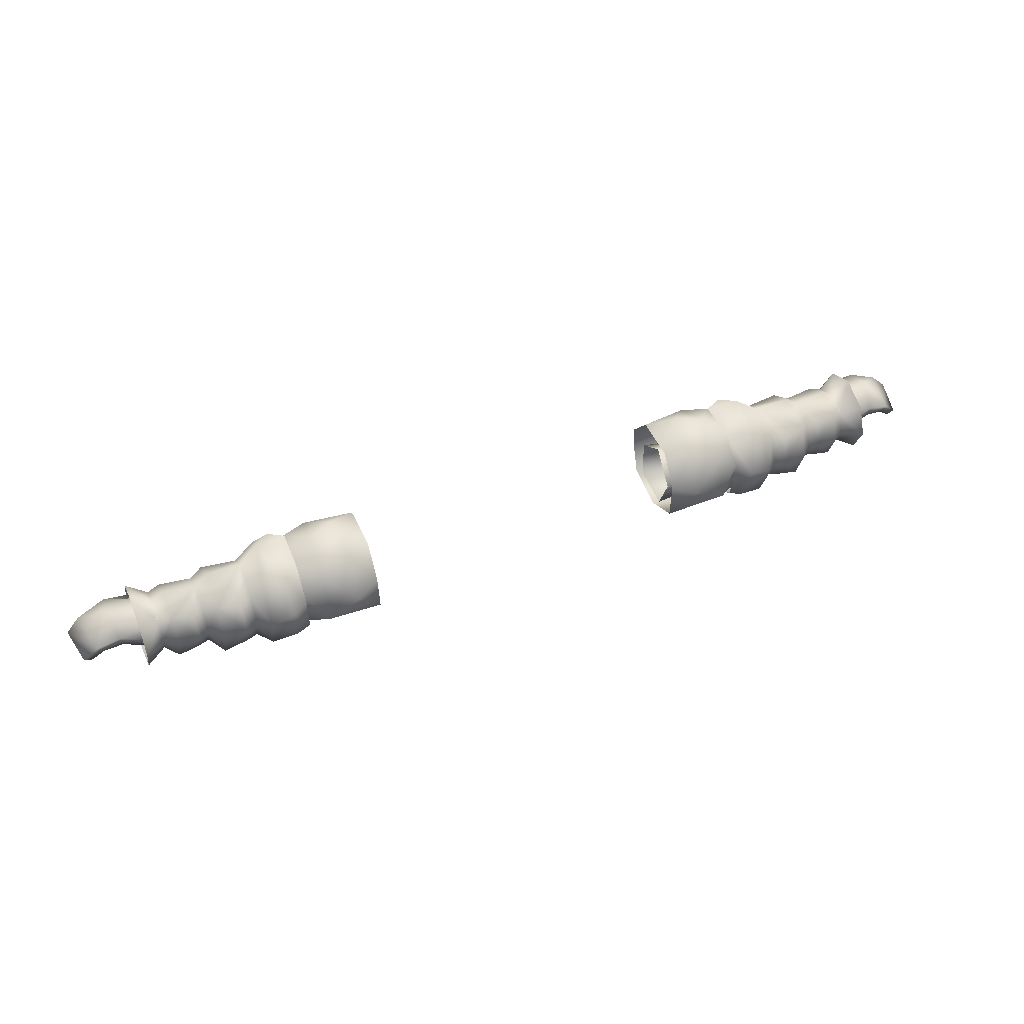
<metadata>
{"format":"obj","ext":"obj","renderer":"f3d","projection":"perspective","resolution":1024,"background":"white","views":[{"elev":47.7,"azim":157.5,"up":"+Y"}]}
</metadata>
<code>
g mesh00
v -48.62 37.58 -7.416
v -49.28 37.61 -7.403
v -45.39 42.7 -0.7219
v -71.66 36.65 -6.826
v -49.28 37.61 -7.403
v -49.21 33.13 -7.711
v -70.46 40.66 0.0633
v -45.39 42.7 -0.7219
v -70.89 40.6 -5.348
v -49.28 37.61 -7.403
v -71.66 36.65 -6.826
v -48.19 35.88 2.689
v -69.9 37.03 2.619
v -45.7 30.27 -1.084
v -69.94 33.19 0.5669
v -49.21 33.13 -7.711
v -70.37 32.99 -5.071
v -71.66 36.65 -6.826
f 1 2 3
f 4 5 6
f 7 8 9
f 9 8 10
f 9 10 11
f 12 13 14
f 14 13 15
f 14 15 16
f 16 15 17
f 16 17 18
v -51.18 29.92 -9.904
v -43.95 28.56 -5.94
v -50.89 28.28 -4.737
v -43.88 36.88 5.484
v -47.56 35.78 5.422
v -45.76 30.69 3.581
v -55.93 41.48 -8.98
v -60.03 42.71 -8.765
v -53.41 43.79 -1.257
v -53.55 31.29 -8.094
v -55.93 31.44 -8.98
v -53.55 36.44 -10.45
v -55.69 36.44 -11.11
v -53.55 41.64 -8.094
v -50.89 28.28 -4.737
v -53.54 29.17 -3.635
v -51.18 29.92 -9.904
v -49.28 37.61 -7.403
v -48.62 37.58 -7.416
v -49.21 33.13 -7.711
v -48.55 33.03 -7.718
v -45.7 30.27 -1.084
v -35.16 39.93 -0.3145
v -35.24 40.87 -4.539
v -45.39 42.7 -0.7219
v -39.98 37.55 -6.802
v -48.62 37.58 -7.416
v -51.41 41.43 2.741
v -51.23 43.98 -1.592
v -53.55 42.88 -2.17
v -53.55 40.73 -6.492
v -51.41 31.53 -7.162
v -53.55 36.4 -8.616
v -51.23 35.83 -9.702
v -51.16 41.59 -7.339
v -39.98 37.55 -6.802
v -39.91 32.93 -7.097
v -45.7 30.27 -1.084
v -34.58 31.06 -3.796
v -35.43 32.02 0.02719
v -43.95 28.56 -5.94
v -51.18 29.92 -9.904
v -46.47 30.94 -10.62
v -51.23 37.24 -12.29
v -46.99 38.74 -12.54
v -50.96 44.78 -8.151
v -47.23 45.19 -7.339
v -59.95 36.44 -10.82
v -55.69 36.44 -11.11
v -60.03 30.22 -8.765
v -55.93 31.44 -8.98
v -53.54 29.17 -3.635
v -53.55 31.29 -8.094
v -51.18 29.92 -9.904
v -53.55 36.44 -10.45
v -51.23 37.24 -12.29
v -53.55 41.64 -8.094
v -50.96 44.78 -8.151
v -59.95 36.44 -10.82
v -60.03 42.71 -8.765
v -55.69 36.44 -11.11
v -55.93 41.48 -8.98
v -53.41 43.79 -1.257
v -49.6 45.9 0.2934
v -47.23 45.19 -7.339
v -44.09 44.68 -6.206
v -46.99 38.74 -12.54
v -44.22 39.96 -11.37
v -46.47 30.94 -10.62
v -43.9 32.04 -10.39
v -43.95 28.56 -5.94
v -43.99 44.34 1.978
v -44.16 44.4 -5.387
v -44.32 40.1 -10.49
v -43.94 32.8 -9.925
v -43.75 29.37 -5.859
v -47.56 28.86 -1.537
v -43.88 28.83 -2.607
v -43.88 30.88 3.398
v -50.89 28.28 -4.737
v -43.95 28.56 -5.94
v -46.79 27.92 -0.9751
v -46.77 45.18 2.746
v -43.93 44.74 1.503
v -49.6 45.9 0.2934
v -49.6 45.9 0.2934
v -43.93 44.74 1.503
v -44.09 44.68 -6.206
v -35.16 39.93 -0.3145
v -45.39 42.7 -0.7219
v -41.48 35.7 3.069
v -48.19 35.88 2.689
v -35.43 32.02 0.02719
v -41.48 35.7 3.069
v -48.19 35.88 2.689
f 19 20 21
f 22 23 24
f 25 26 27
f 28 29 30
f 30 29 31
f 30 31 32
f 33 34 35
f 36 37 38
f 38 37 39
f 38 39 40
f 41 42 43
f 43 42 44
f 43 44 45
f 46 47 48
f 48 47 49
f 50 51 52
f 52 51 49
f 52 49 53
f 53 49 47
f 37 54 39
f 39 54 55
f 39 55 56
f 56 55 57
f 56 57 58
f 59 60 61
f 61 60 62
f 61 62 63
f 63 62 64
f 63 64 65
f 66 67 68
f 68 67 69
f 68 69 70
f 70 69 71
f 70 71 72
f 72 71 73
f 72 73 74
f 74 73 75
f 74 75 76
f 77 78 79
f 79 78 80
f 79 80 75
f 75 80 81
f 75 81 76
f 76 81 82
f 76 82 83
f 83 82 84
f 83 84 85
f 85 84 86
f 85 86 87
f 87 86 88
f 87 88 89
f 23 22 46
f 46 22 90
f 46 90 47
f 47 90 91
f 47 91 53
f 53 91 92
f 53 92 52
f 52 92 93
f 52 93 50
f 50 93 94
f 50 94 95
f 95 94 96
f 95 96 24
f 24 96 97
f 24 97 22
f 98 99 100
f 101 102 103
f 104 105 106
f 107 108 109
f 109 108 110
f 111 112 40
f 40 112 113
v -45.39 42.7 -0.7219
v -70.46 40.66 0.0633
v -69.9 37.03 2.619
v -69.9 37.03 2.619
v -48.19 35.88 2.689
v -45.39 42.7 -0.7219
f 114 115 116
f 117 118 119
v -70.46 40.21 -5.734
v -68.14 41.71 -7.252
v -70.46 36.45 -7.436
v -62.35 36.45 -8.544
v -59.95 36.44 -10.82
v -60.03 30.22 -8.765
v -53.55 41.32 2.143
v -53.41 43.79 -1.257
v -59.74 44.97 -2.21
v -62.35 40.65 1.688
v -62.35 42.78 -2.346
v -68.41 43.48 -1.996
v -51.38 36.43 6.37
v -49.62 42.82 3.99
v -68.07 36.45 -8.981
v -64.13 36.45 -9.132
v -68.14 31.23 -7.252
v -64.36 32.25 -7.345
v -62.35 30.18 -2.346
v -68.17 29.66 -2.026
v -70.46 31.19 -1.807
v -70.46 31.19 -1.807
v -68.17 29.66 -2.026
v -70.47 32.95 2.066
v -68.15 32.46 2.62
v -70.47 36.45 3.768
v -68.29 36.45 4.339
v -70.46 41.76 -1.807
v -62.35 42.78 -2.346
v -59.74 44.97 -2.21
v -60.03 42.71 -8.765
v -53.41 43.79 -1.257
v -62.35 30.18 -2.346
v -59.9 28.6 -3.277
v -62.35 32.28 1.688
v -60.03 31.68 3.028
v -62.35 36.44 3.714
v -60.17 36.44 5.075
v -62.35 32.02 -6.518
v -62.35 40.92 -6.518
v -53.55 31.59 2.143
v -53.54 29.17 -3.635
v -50.89 28.28 -4.737
v -70.46 31.19 -1.807
v -74.1 28.86 -1.462
v -70.46 32.73 -5.734
v -74.1 28.86 -1.462
v -70.46 31.19 -1.807
v -74.1 31.4 3.849
v -70.47 32.95 2.066
v -74.1 36.44 6.297
v -74.1 36.44 -9.819
v -74.1 41.84 -7.37
v -70.46 40.21 -5.734
v -74.1 44.1 -1.462
v -70.46 41.76 -1.807
v -74.1 31.08 -7.37
v -70.46 36.45 -7.436
v -49.6 45.9 0.2934
v -46.77 45.18 2.746
v -70.46 32.73 -5.734
v -64.36 40.68 -7.345
v -70.47 36.45 3.768
v -70.47 39.98 2.066
v -74.1 41.51 3.849
v -70.46 41.76 -1.807
v -74.1 44.1 -1.462
v -70.47 39.98 2.066
v -68.15 40.47 2.62
v -53.54 29.17 -3.635
v -59.9 28.6 -3.277
v -68.41 43.48 -1.996
v -60.03 41.23 3.028
v -53.55 36.43 4.499
v -49.62 30.05 3.99
v -46.79 27.92 -0.9751
v -70.46 41.76 -1.807
f 120 121 122
f 123 124 125
f 126 127 128
f 129 130 131
f 132 133 126
f 134 135 136
f 136 135 137
f 137 138 136
f 136 138 139
f 136 139 140
f 141 142 143
f 143 142 144
f 143 144 145
f 145 144 146
f 121 120 147
f 148 149 150
f 150 149 151
f 152 153 154
f 154 153 155
f 154 155 156
f 156 155 157
f 125 158 123
f 124 123 150
f 150 123 159
f 150 159 148
f 160 161 162
f 163 164 165
f 166 167 168
f 168 167 169
f 168 169 170
f 171 172 173
f 173 172 174
f 173 174 175
f 164 176 165
f 165 176 171
f 165 171 177
f 177 171 173
f 127 126 178
f 178 126 133
f 178 133 179
f 140 180 136
f 136 180 122
f 136 122 134
f 134 122 121
f 134 121 135
f 135 121 181
f 169 182 170
f 170 182 183
f 170 183 184
f 184 183 185
f 184 185 186
f 187 145 188
f 188 145 146
f 188 146 156
f 156 146 144
f 156 144 154
f 154 144 142
f 154 142 152
f 189 190 125
f 125 190 138
f 125 138 158
f 158 138 137
f 158 137 123
f 123 137 135
f 123 135 159
f 159 135 181
f 159 181 148
f 148 181 121
f 148 121 191
f 191 121 147
f 130 129 128
f 128 129 192
f 128 192 126
f 126 192 193
f 126 193 132
f 132 193 160
f 132 160 194
f 194 160 162
f 194 162 195
f 196 187 131
f 131 187 188
f 131 188 129
f 129 188 156
f 129 156 192
f 192 156 157
f 192 157 193
f 193 157 155
f 193 155 160
f 160 155 153
f 160 153 161
v 45.39 42.7 -0.7219
v 49.28 37.61 -7.403
v 48.62 37.58 -7.416
v 71.66 36.65 -6.826
v 49.28 37.61 -7.403
v 70.89 40.6 -5.348
v 45.39 42.7 -0.7219
v 70.46 40.66 0.0633
v 69.9 37.03 2.619
v 49.28 37.61 -7.403
v 71.66 36.65 -6.826
v 49.21 33.13 -7.711
v 70.37 32.99 -5.071
v 45.7 30.27 -1.084
v 69.94 33.19 0.5669
v 69.9 37.03 2.619
f 197 198 199
f 200 201 202
f 202 201 203
f 202 203 204
f 204 203 205
f 206 207 208
f 208 207 209
f 208 209 210
f 210 209 211
f 210 211 212
v 49.21 33.13 -7.711
v 48.55 33.03 -7.718
v 49.28 37.61 -7.403
v 53.41 43.79 -1.257
v 60.03 42.71 -8.765
v 55.93 41.48 -8.98
v 55.69 36.44 -11.11
v 53.55 40.73 -6.492
v 53.55 36.4 -8.616
v 51.23 35.83 -9.702
v 51.41 31.53 -7.162
v 51.16 41.59 -7.339
v 51.23 43.98 -1.592
v 53.55 42.88 -2.17
v 51.41 41.43 2.741
v 45.7 30.27 -1.084
v 39.91 32.93 -7.097
v 39.98 37.55 -6.802
v 48.62 37.58 -7.416
v 48.62 37.58 -7.416
v 39.98 37.55 -6.802
v 45.39 42.7 -0.7219
v 35.24 40.87 -4.539
v 35.16 39.93 -0.3145
v 55.93 31.44 -8.98
v 53.55 31.29 -8.094
v 55.69 36.44 -11.11
v 53.55 36.44 -10.45
v 55.93 41.48 -8.98
v 53.55 41.64 -8.094
v 53.41 43.79 -1.257
v 51.18 29.92 -9.904
v 46.47 30.94 -10.62
v 51.23 37.24 -12.29
v 46.99 38.74 -12.54
v 50.96 44.78 -8.151
v 47.23 45.19 -7.339
v 49.6 45.9 0.293
v 35.43 32.02 0.02719
v 34.58 31.06 -3.796
v 45.7 30.27 -1.084
v 39.91 32.93 -7.097
v 48.62 37.58 -7.416
v 53.54 29.17 -3.635
v 50.89 28.28 -4.737
v 51.18 29.92 -9.904
v 43.95 28.56 -5.94
v 46.47 30.94 -10.62
v 43.9 32.04 -10.39
v 46.99 38.74 -12.54
v 44.22 39.96 -11.37
v 47.23 45.19 -7.339
v 44.09 44.68 -6.206
v 49.6 45.9 0.293
v 43.93 44.74 1.503
v 49.6 45.9 0.293
v 53.41 43.79 -1.257
v 50.96 44.78 -8.151
v 53.55 41.64 -8.094
v 51.23 37.24 -12.29
v 53.55 36.44 -10.45
v 51.18 29.92 -9.904
v 53.55 31.29 -8.094
v 53.54 29.17 -3.635
v 55.93 31.44 -8.98
v 60.03 30.22 -8.765
v 59.95 36.44 -10.82
v 60.03 42.71 -8.765
v 43.88 36.88 5.484
v 43.88 30.88 3.398
v 45.76 30.69 3.581
v 43.88 28.83 -2.607
v 47.56 28.86 -1.537
v 43.75 29.37 -5.859
v 43.94 32.8 -9.925
v 44.32 40.1 -10.49
v 44.16 44.4 -5.387
v 43.99 44.34 1.978
v 47.56 35.78 5.422
v 46.79 27.92 -0.9751
v 43.95 28.56 -5.94
v 50.89 28.28 -4.737
v 49.6 45.9 0.293
v 43.93 44.74 1.503
v 46.77 45.18 2.746
v 35.16 39.93 -0.3145
v 41.48 35.7 3.069
v 45.39 42.7 -0.7219
v 48.19 35.88 2.689
v 35.43 32.02 0.02719
v 41.48 35.7 3.069
v 48.19 35.88 2.689
f 213 214 215
f 216 217 218
f 218 217 219
f 220 221 222
f 222 221 223
f 222 224 220
f 220 224 225
f 220 225 226
f 226 225 227
f 214 213 228
f 229 230 231
f 232 233 234
f 234 233 235
f 234 235 236
f 237 238 239
f 239 238 240
f 239 240 241
f 241 240 242
f 241 242 243
f 244 245 246
f 246 245 247
f 246 247 248
f 248 247 249
f 248 249 250
f 251 252 253
f 253 252 254
f 253 254 214
f 214 254 255
f 214 255 215
f 256 257 258
f 258 257 259
f 258 259 260
f 260 259 261
f 260 261 262
f 262 261 263
f 262 263 264
f 264 263 265
f 264 265 266
f 266 265 267
f 268 269 270
f 270 269 271
f 270 271 272
f 272 271 273
f 272 273 274
f 274 273 275
f 274 275 276
f 276 275 277
f 276 277 278
f 278 277 219
f 278 219 279
f 279 219 280
f 281 282 283
f 283 282 284
f 283 284 285
f 285 284 286
f 285 286 223
f 223 286 287
f 223 287 222
f 222 287 288
f 222 288 224
f 224 288 289
f 224 289 225
f 225 289 290
f 225 290 227
f 227 290 281
f 227 281 291
f 291 281 283
f 292 293 294
f 295 296 297
f 298 299 300
f 300 299 301
f 302 228 303
f 303 228 304
v 69.9 37.03 2.619
v 48.19 35.88 2.689
v 45.7 30.27 -1.084
v 45.39 42.7 -0.7219
v 48.19 35.88 2.689
v 69.9 37.03 2.619
f 305 306 307
f 308 309 310
v 74.1 36.44 -9.819
v 70.46 36.45 -7.436
v 70.46 40.21 -5.734
v 53.55 41.32 2.143
v 49.62 42.82 3.99
v 51.38 36.43 6.37
v 62.35 36.44 3.714
v 68.29 36.45 4.339
v 68.15 40.47 2.62
v 62.35 42.78 -2.346
v 68.14 41.71 -7.252
v 64.36 40.68 -7.345
v 64.13 36.45 -9.132
v 70.46 31.19 -1.807
v 68.17 29.66 -2.026
v 68.14 31.23 -7.252
v 62.35 30.18 -2.346
v 68.17 29.66 -2.026
v 70.46 31.19 -1.807
v 70.47 32.95 2.066
v 68.41 43.48 -1.996
v 70.46 41.76 -1.807
v 70.46 40.21 -5.734
v 68.07 36.45 -8.981
v 70.46 36.45 -7.436
v 70.46 32.73 -5.734
v 60.17 36.44 5.075
v 60.03 31.68 3.028
v 59.9 28.6 -3.277
v 60.03 30.22 -8.765
v 53.54 29.17 -3.635
v 60.03 42.71 -8.765
v 62.35 40.92 -6.518
v 62.35 36.45 -8.544
v 46.77 45.18 2.746
v 49.6 45.9 0.293
v 53.41 43.79 -1.257
v 59.74 44.97 -2.21
v 70.46 32.73 -5.734
v 74.1 28.86 -1.462
v 70.46 31.19 -1.807
v 74.1 36.44 6.297
v 70.47 32.95 2.066
v 74.1 31.4 3.849
v 70.46 31.19 -1.807
v 74.1 28.86 -1.462
v 70.46 41.76 -1.807
v 74.1 44.1 -1.462
v 74.1 41.84 -7.37
v 74.1 31.08 -7.37
v 53.41 43.79 -1.257
v 59.74 44.97 -2.21
v 62.35 32.02 -6.518
v 64.36 32.25 -7.345
v 53.55 31.59 2.143
v 53.55 36.43 4.499
v 60.03 41.23 3.028
v 62.35 40.65 1.688
v 68.41 43.48 -1.996
v 59.9 28.6 -3.277
v 62.35 30.18 -2.346
v 62.35 32.28 1.688
v 68.15 32.46 2.62
v 70.47 36.45 3.768
v 74.1 44.1 -1.462
v 70.46 41.76 -1.807
v 74.1 41.51 3.849
v 70.47 39.98 2.066
v 70.47 36.45 3.768
v 59.95 36.44 -10.82
v 50.89 28.28 -4.737
v 53.54 29.17 -3.635
v 70.47 39.98 2.066
v 70.46 41.76 -1.807
v 46.79 27.92 -0.9751
v 49.62 30.05 3.99
v 62.35 42.78 -2.346
f 311 312 313
f 314 315 316
f 317 318 319
f 320 321 322
f 322 321 323
f 324 325 326
f 326 325 327
f 328 329 330
f 320 331 321
f 321 331 332
f 321 332 333
f 334 335 326
f 326 335 336
f 326 336 324
f 317 337 338
f 327 339 340
f 340 339 341
f 342 343 344
f 345 315 346
f 346 315 314
f 346 314 347
f 347 314 348
f 349 350 351
f 352 353 354
f 354 353 355
f 354 355 356
f 357 358 313
f 313 358 359
f 313 359 311
f 312 311 349
f 349 311 360
f 349 360 350
f 361 362 342
f 342 362 320
f 342 320 343
f 343 320 322
f 343 322 344
f 344 322 323
f 344 323 363
f 363 323 364
f 365 338 366
f 366 338 337
f 366 337 367
f 367 337 317
f 367 317 368
f 368 317 319
f 368 319 369
f 370 371 372
f 372 371 328
f 372 328 373
f 373 328 330
f 373 330 374
f 375 376 377
f 377 376 378
f 377 378 352
f 352 378 379
f 352 379 353
f 333 335 321
f 321 335 334
f 321 334 323
f 323 334 326
f 323 326 364
f 364 326 327
f 364 327 363
f 363 327 340
f 363 340 344
f 344 340 380
f 344 380 342
f 381 382 365
f 365 382 370
f 365 370 338
f 338 370 372
f 338 372 317
f 317 372 373
f 317 373 318
f 318 373 374
f 318 374 319
f 319 374 383
f 319 383 369
f 369 383 384
f 385 381 386
f 386 381 365
f 386 365 316
f 316 365 366
f 316 366 314
f 314 366 367
f 314 367 348
f 348 367 368
f 348 368 387
f 387 368 369
v 70.89 40.6 -5.348
v 77.7 38.89 -5.796
v 71.66 36.65 -6.826
v 85.28 34.51 2.989
v 86.19 35.2 2.414
v 82.66 36.27 3.696
v 74.26 37.24 5.343
v 76.72 33.37 5.938
v 76.56 35.9 4.515
v 81.65 33.46 5.768
v 81.73 33.98 4.841
v 78.48 39.7 3.71
v 74.26 37.24 5.343
v 76.56 35.9 4.515
v 81.65 33.46 5.768
v 81.6 32.37 4.802
v 81.73 33.98 4.841
v 81.68 33.01 4.122
v 76.56 35.9 4.515
v 69.9 37.03 2.619
v 69.94 33.19 0.5669
v 73.54 32.46 3.745
v 83.69 37.71 2.974
v 79.16 40.83 -0.6058
v 81.99 37.35 -5.2
v 80.94 35.95 -4.936
v 83.44 33.61 -4.171
v 85.28 34.51 2.989
v 84.82 34.36 -4.402
v 86.19 35.2 2.414
v 81.6 32.37 4.802
v 76.28 31.31 4.374
v 77.45 32.54 2.989
v 75.9 35.83 -0.4232
v 79.13 37.58 4.088
v 70.46 40.66 0.0633
v 69.9 37.03 2.619
v 81.6 32.37 4.802
v 76.28 31.31 4.374
v 79.13 37.58 4.088
v 84.82 34.36 -4.402
v 82.66 36.27 3.696
v 77.39 36.86 -5.508
v 72.89 34.83 -6.056
v 73.54 32.46 3.745
v 69.94 33.19 0.5669
v 70.37 32.99 -5.071
v 71.66 36.65 -6.826
v 77.7 38.89 -5.796
v 80.94 35.95 -4.936
v 81.99 37.35 -5.2
v 84.82 34.36 -4.402
f 388 389 390
f 391 392 393
f 394 395 396
f 396 395 397
f 396 397 398
f 399 400 401
f 402 403 404
f 404 403 405
f 404 405 406
f 407 408 409
f 399 410 411
f 411 410 412
f 411 412 389
f 413 414 415
f 415 414 416
f 415 416 417
f 418 419 405
f 405 419 420
f 405 420 406
f 406 420 421
f 406 421 422
f 389 388 411
f 411 388 423
f 411 423 399
f 399 423 424
f 399 424 400
f 425 397 426
f 426 397 395
f 426 395 409
f 409 395 394
f 409 394 407
f 401 427 399
f 399 427 393
f 399 393 410
f 410 393 392
f 410 392 412
f 412 392 428
f 415 429 413
f 413 429 422
f 413 422 430
f 430 422 421
f 430 421 431
f 419 432 420
f 420 432 433
f 420 433 421
f 421 433 434
f 421 434 431
f 431 434 435
f 431 435 430
f 430 435 436
f 430 436 437
f 437 436 438
f 437 438 414
f 414 438 439
v 40.33 26.86 -1.772
v 43.75 29.37 -5.859
v 43.88 28.83 -2.607
v 39.43 43.61 4.229
v 30.17 39.79 6.231
v 40.33 36.04 7.452
v 30.32 35.58 5.891
v 30.32 30.18 4.027
v 40.54 29.47 4.82
v 43.88 30.88 3.398
v 40.18 29.77 -8.454
v 30.32 28.35 -3.921
v 30.19 32.46 -11.14
v 40.5 35.58 -13.3
v 34.7 38.43 -13.14
v 40.39 43.65 -10.7
v 34.44 45.41 -9.209
v 40.2 47.74 -3.512
v 35.5 47.36 -0.8067
v 39.43 43.61 4.229
v 43.94 32.8 -9.925
v 44.32 40.1 -10.49
v 44.16 44.4 -5.387
v 43.99 44.34 1.978
v 43.99 44.34 1.978
v 43.88 36.88 5.484
v 41.48 35.7 3.069
v 31.48 37.07 3.87
v 35.43 32.02 0.02719
v 30.9 30.82 2.406
v 34.58 31.06 -3.796
v 30.53 30.65 -6.009
v 39.91 32.93 -7.097
v 31.15 36.5 -7.771
v 39.98 37.55 -6.802
v 39.98 37.55 -6.802
v 31.15 36.5 -7.771
v 35.24 40.87 -4.539
v 31.69 41.08 -1.716
v 35.16 39.93 -0.3145
v 31.48 37.07 3.87
v 41.48 35.7 3.069
v 30.17 39.79 6.231
v 30.46 44.95 2.041
v 30.36 45.24 -6.894
v 30.38 39.47 -11.02
v 30.19 32.46 -11.14
v 40.18 29.77 -8.454
v 43.75 29.37 -5.859
f 440 441 442
f 443 444 445
f 444 446 445
f 445 446 447
f 445 447 448
f 440 442 449
f 441 440 450
f 450 440 451
f 450 451 452
f 453 454 455
f 455 454 456
f 455 456 457
f 457 456 458
f 457 458 459
f 460 453 461
f 461 453 455
f 461 455 462
f 462 455 457
f 462 457 463
f 463 457 459
f 464 443 465
f 465 443 445
f 465 445 449
f 449 445 448
f 449 448 440
f 440 448 447
f 440 447 451
f 466 467 468
f 468 467 469
f 468 469 470
f 470 469 471
f 470 471 472
f 472 471 473
f 472 473 474
f 475 476 477
f 477 476 478
f 477 478 479
f 479 478 480
f 479 480 481
f 482 459 483
f 483 459 458
f 483 458 484
f 484 458 456
f 484 456 485
f 485 456 454
f 485 454 486
f 486 454 453
f 486 453 487
f 487 453 460
f 487 460 488
v -31.15 36.5 -7.771
v -39.91 32.93 -7.097
v -39.98 37.55 -6.802
v -35.43 32.02 0.02719
v -30.9 30.82 2.406
v -31.48 37.07 3.87
v -44.32 40.1 -10.49
v -40.5 35.58 -13.3
v -43.94 32.8 -9.925
v -30.32 30.18 4.027
v -30.32 35.58 5.891
v -40.33 36.04 7.452
v -30.53 30.65 -6.009
v -41.48 35.7 3.069
v -34.58 31.06 -3.796
v -40.33 26.86 -1.772
v -40.54 29.47 4.82
v -43.88 30.88 3.398
v -30.17 39.79 6.231
v -39.43 43.61 4.229
v -43.88 36.88 5.484
v -43.99 44.34 1.978
v -43.88 28.83 -2.607
v -43.75 29.37 -5.859
v -40.18 29.77 -8.454
v -41.48 35.7 3.069
v -31.48 37.07 3.87
v -35.16 39.93 -0.3145
v -31.69 41.08 -1.716
v -35.24 40.87 -4.539
v -31.15 36.5 -7.771
v -39.98 37.55 -6.802
v -39.43 43.61 4.229
v -35.5 47.36 -0.8067
v -40.2 47.74 -3.512
v -34.44 45.41 -9.209
v -40.39 43.65 -10.7
v -34.7 38.43 -13.14
v -44.16 44.4 -5.387
v -43.99 44.34 1.978
v -30.32 28.35 -3.921
v -30.19 32.46 -11.14
v -43.75 29.37 -5.859
v -40.18 29.77 -8.454
v -30.19 32.46 -11.14
v -30.38 39.47 -11.02
v -30.36 45.24 -6.894
v -30.46 44.95 2.041
v -30.17 39.79 6.231
f 489 490 491
f 492 493 494
f 495 496 497
f 498 499 500
f 490 489 501
f 494 502 492
f 493 492 501
f 501 492 503
f 501 503 490
f 504 505 506
f 499 507 500
f 500 507 508
f 500 508 509
f 509 508 510
f 506 511 504
f 504 511 512
f 504 512 513
f 514 515 516
f 516 515 517
f 516 517 518
f 518 517 519
f 518 519 520
f 521 522 523
f 523 522 524
f 523 524 525
f 525 524 526
f 525 526 496
f 496 495 525
f 525 495 527
f 525 527 523
f 523 527 528
f 523 528 521
f 509 506 500
f 500 506 505
f 500 505 498
f 498 505 504
f 498 504 529
f 529 504 513
f 529 513 530
f 531 497 532
f 532 497 496
f 532 496 533
f 533 496 526
f 533 526 534
f 534 526 524
f 534 524 535
f 535 524 522
f 535 522 536
f 536 522 521
f 536 521 537
v -86.2 35.2 2.414
v -81.99 37.35 -5.2
v -84.82 34.36 -4.402
v -80.94 35.95 -4.936
v -83.44 33.61 -4.171
v -84.82 34.36 -4.402
v -83.69 37.71 2.974
v -82.66 36.27 3.697
v -79.13 37.58 4.088
v -81.73 33.98 4.841
v -81.65 33.46 5.768
v -76.56 35.9 4.515
v -76.72 33.37 5.938
v -74.26 37.24 5.343
v -76.56 35.9 4.515
v -74.26 37.24 5.343
v -78.48 39.7 3.71
v -81.6 32.37 4.802
v -81.65 33.46 5.768
v -81.68 33.01 4.122
v -81.73 33.98 4.841
v -76.56 35.9 4.515
v -73.54 32.46 3.745
v -69.94 33.19 0.5669
v -69.9 37.03 2.619
v -85.28 34.51 2.989
v -75.9 35.83 -0.4232
v -77.39 36.86 -5.508
v -72.89 34.83 -6.056
v -81.99 37.35 -5.2
v -82.66 36.27 3.697
v -85.28 34.51 2.989
v -86.2 35.2 2.414
v -84.82 34.36 -4.402
v -69.9 37.03 2.619
v -70.46 40.66 0.0633
v -79.16 40.83 -0.6058
v -70.89 40.6 -5.348
v -77.7 38.89 -5.796
v -71.66 36.65 -6.826
v -76.28 31.31 4.374
v -81.6 32.37 4.802
v -77.7 38.89 -5.796
v -71.66 36.65 -6.826
v -70.37 32.99 -5.071
v -69.94 33.19 0.5669
v -77.45 32.54 2.989
v -73.54 32.46 3.745
v -76.28 31.31 4.374
v -79.13 37.58 4.088
v -81.6 32.37 4.802
f 538 539 540
f 541 542 543
f 544 545 546
f 547 548 549
f 549 548 550
f 549 550 551
f 552 553 554
f 555 556 557
f 557 556 558
f 557 558 559
f 560 561 562
f 539 538 544
f 544 538 563
f 544 563 545
f 564 565 566
f 543 567 541
f 541 567 565
f 568 569 542
f 542 569 570
f 542 570 571
f 553 572 554
f 554 572 573
f 554 573 574
f 574 573 575
f 574 575 576
f 576 575 577
f 562 551 560
f 560 551 550
f 560 550 578
f 578 550 548
f 578 548 579
f 567 580 565
f 565 580 581
f 565 581 566
f 566 581 582
f 566 582 564
f 564 582 583
f 564 583 584
f 584 583 585
f 584 585 586
f 576 539 574
f 574 539 544
f 574 544 554
f 554 544 546
f 554 546 552
f 542 541 568
f 568 541 565
f 568 565 587
f 587 565 564
f 587 564 559
f 559 564 584
f 559 584 557
f 557 584 586
f 557 586 588

</code>
